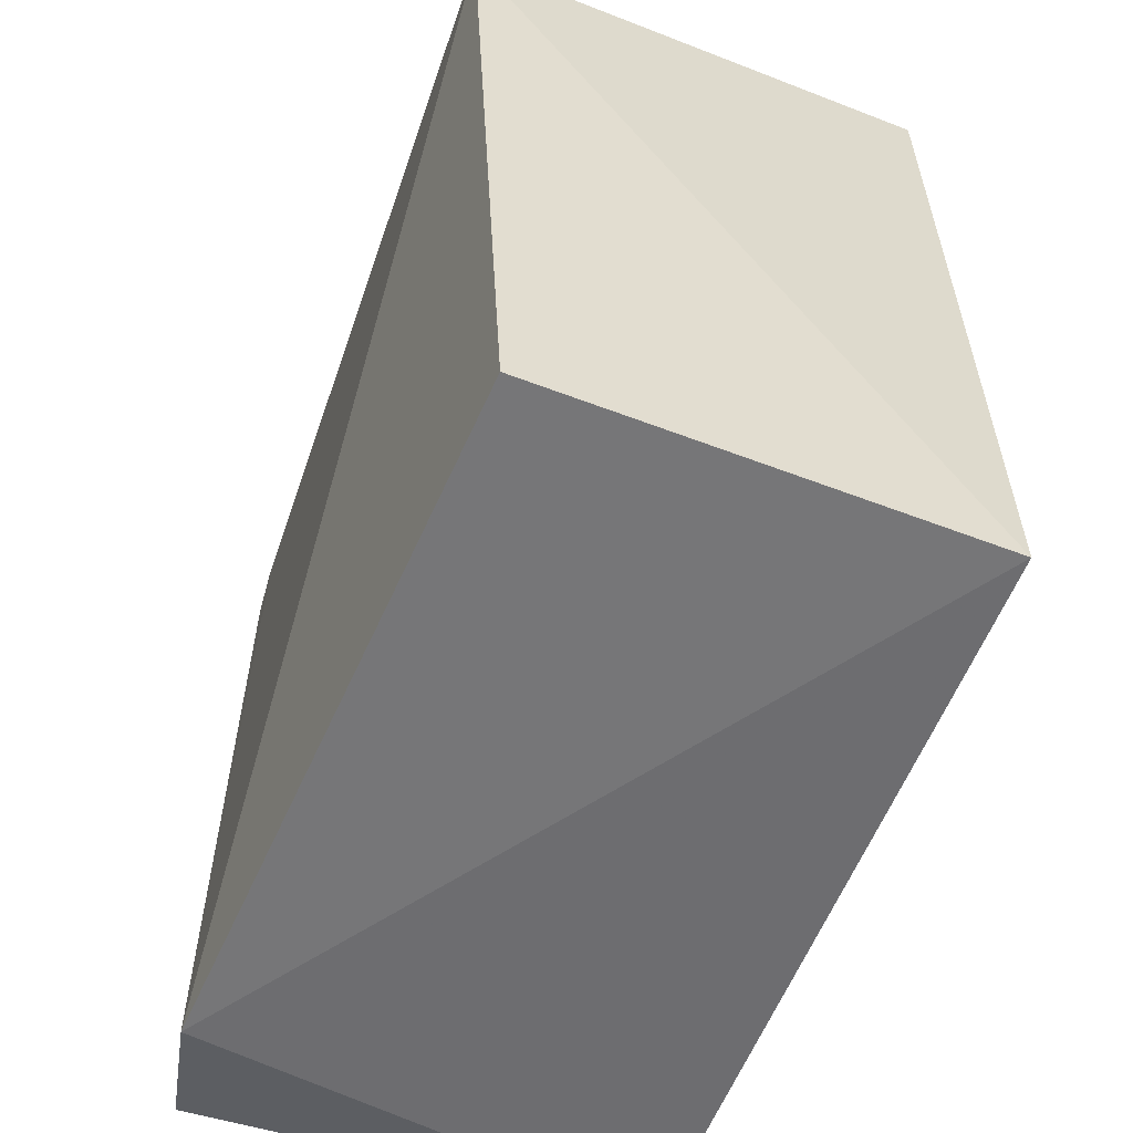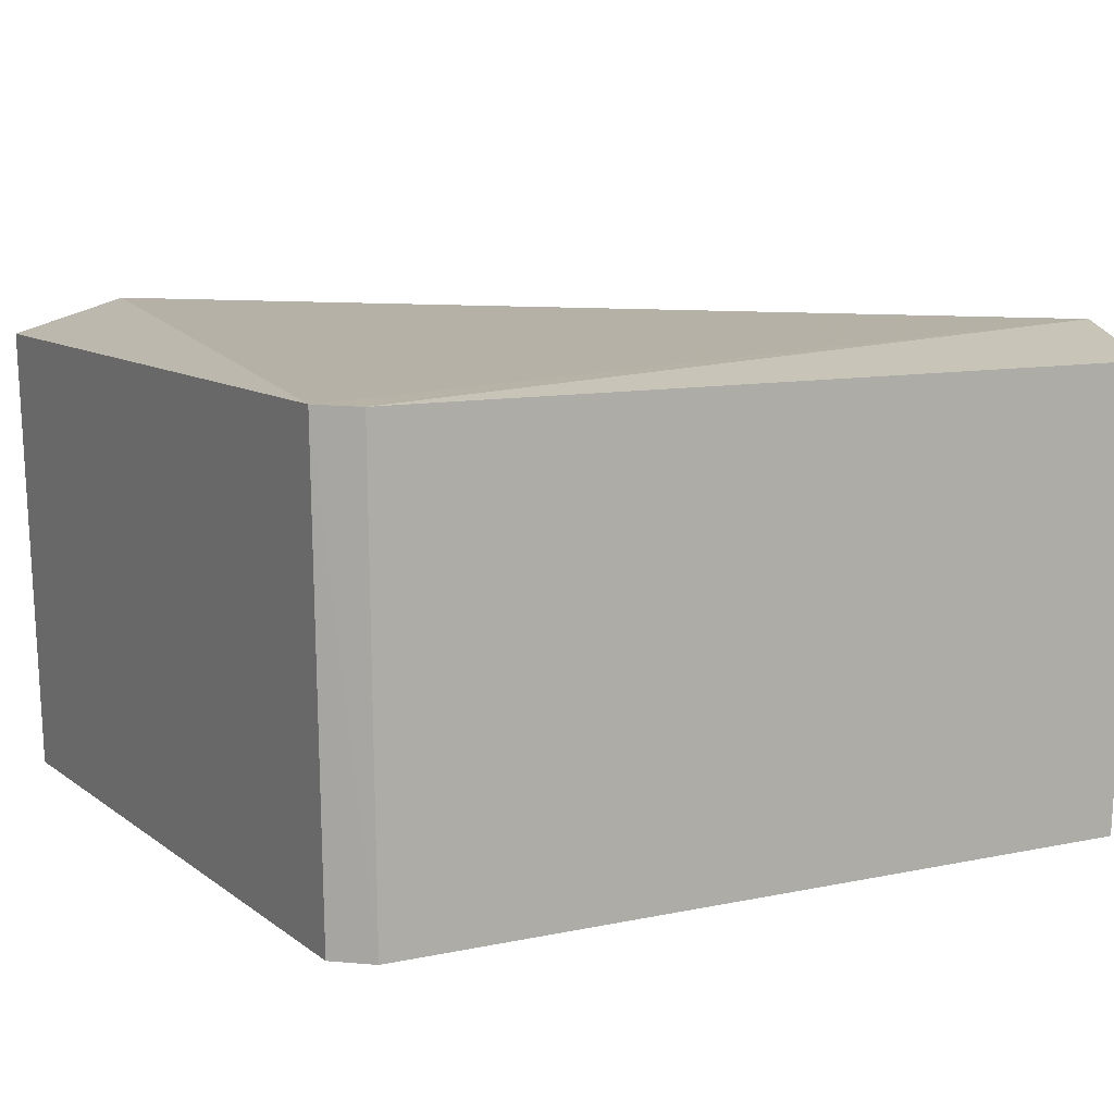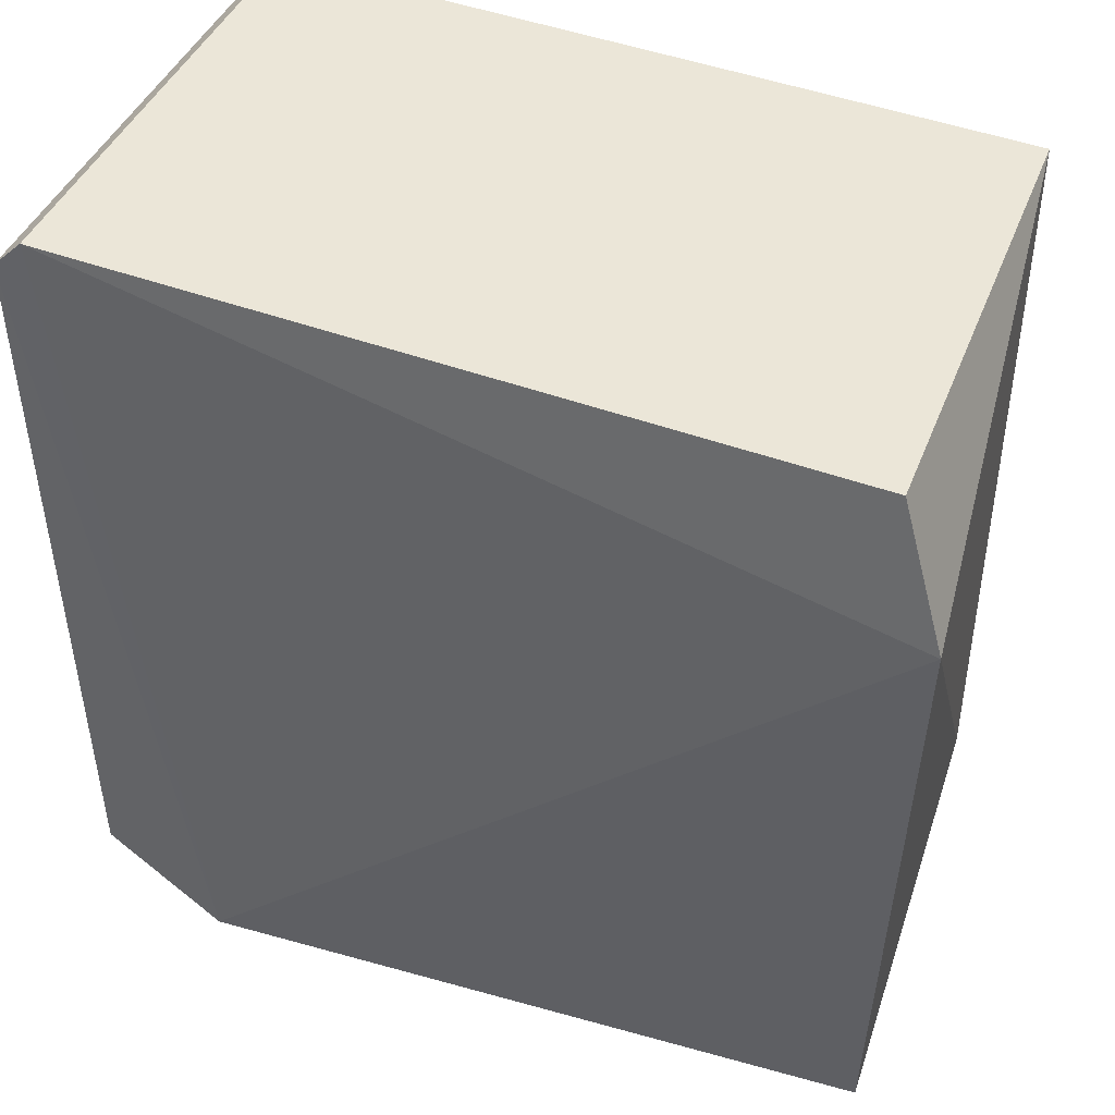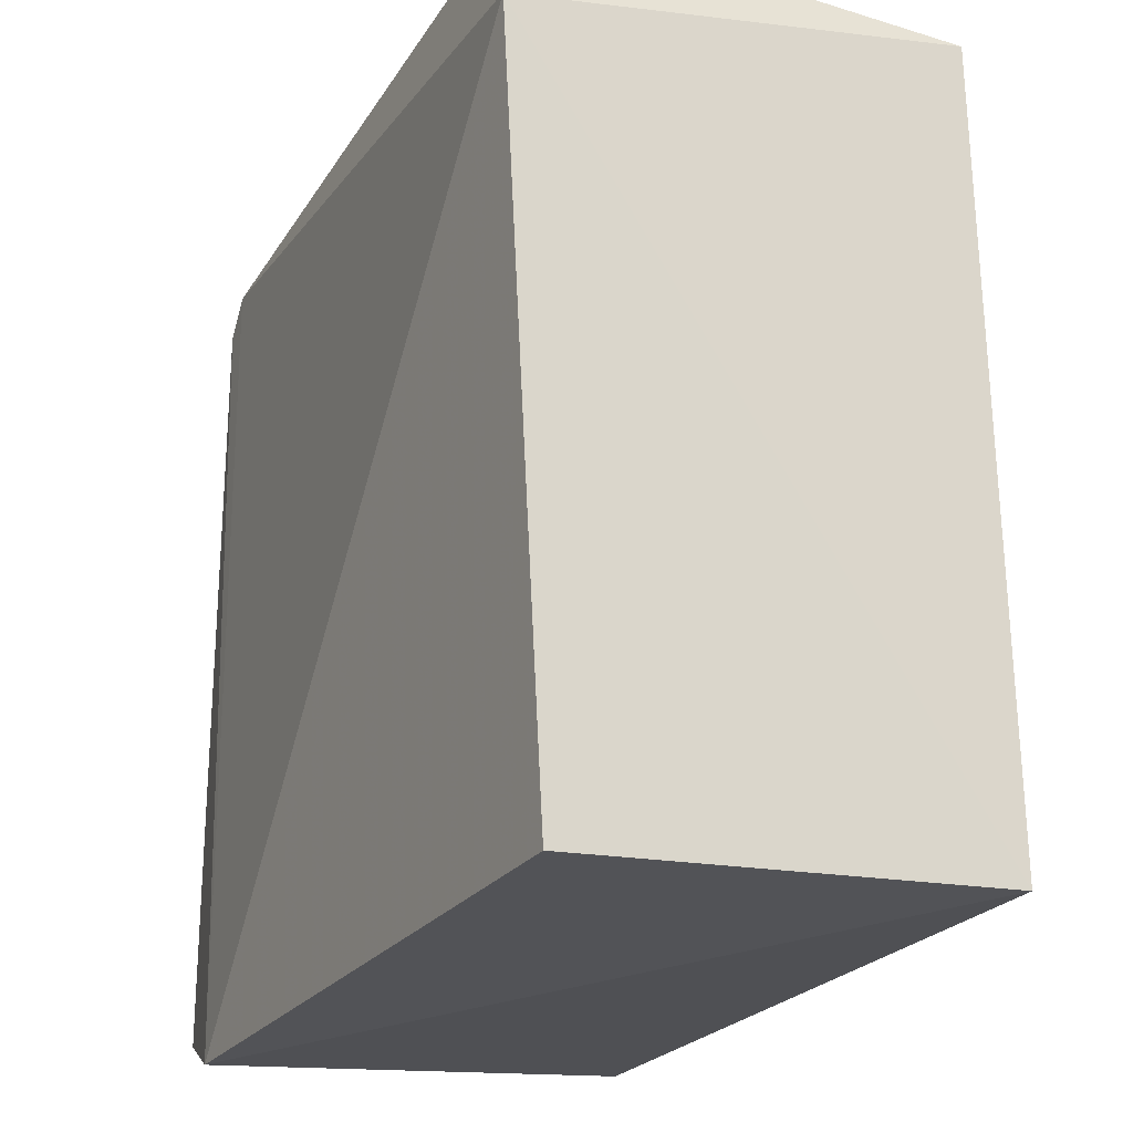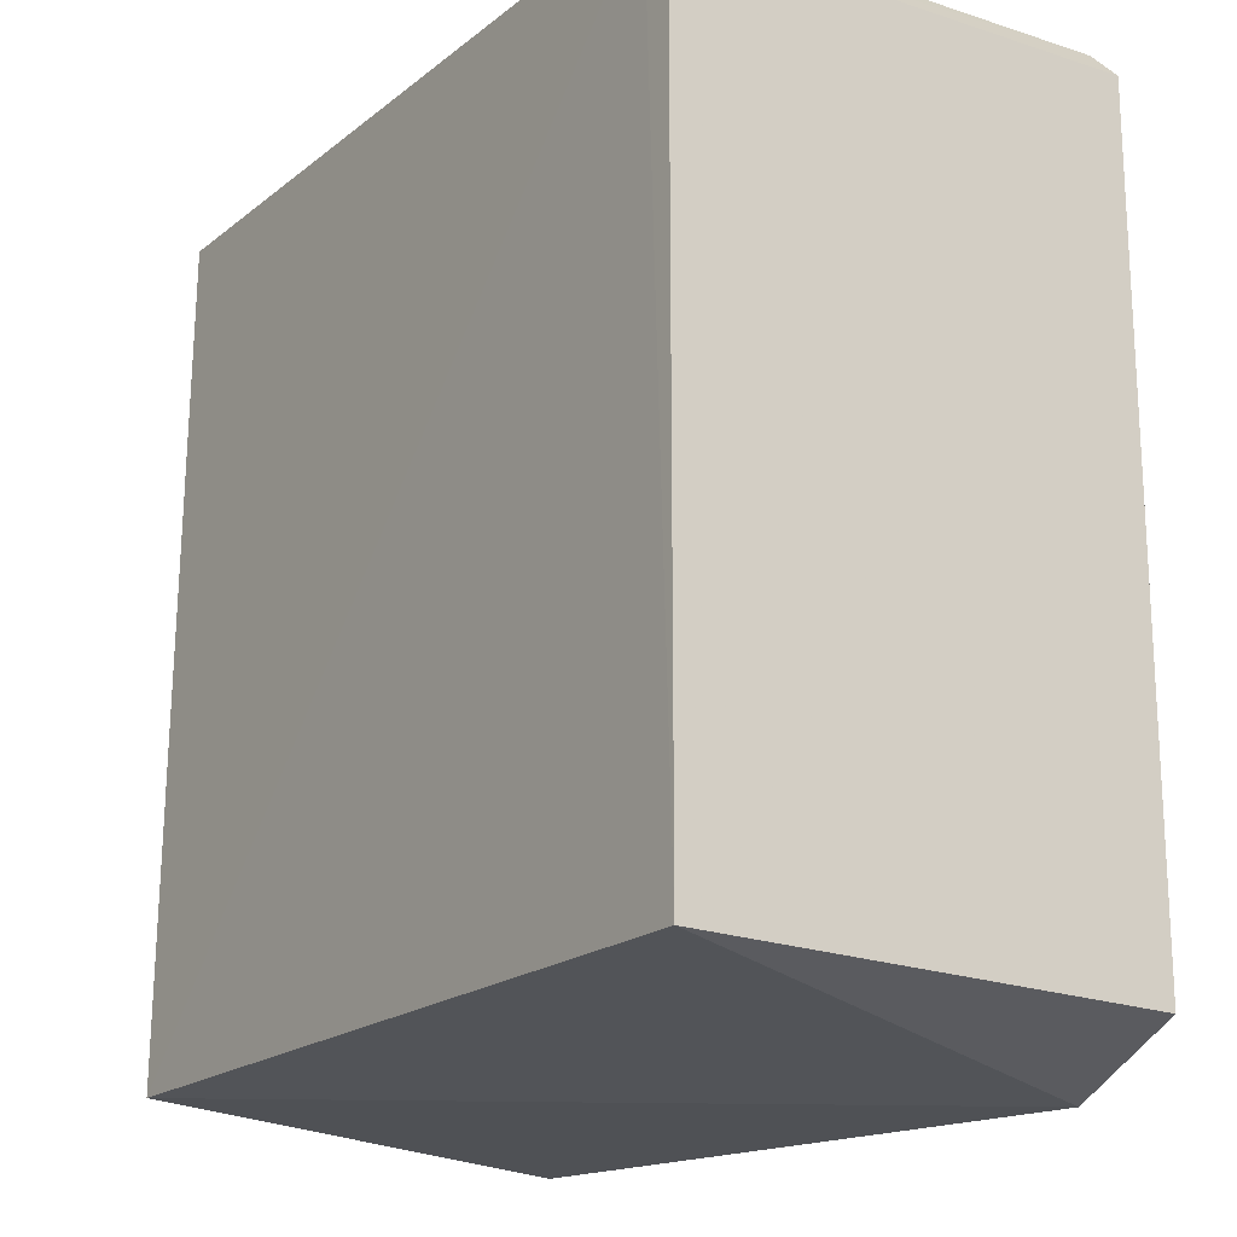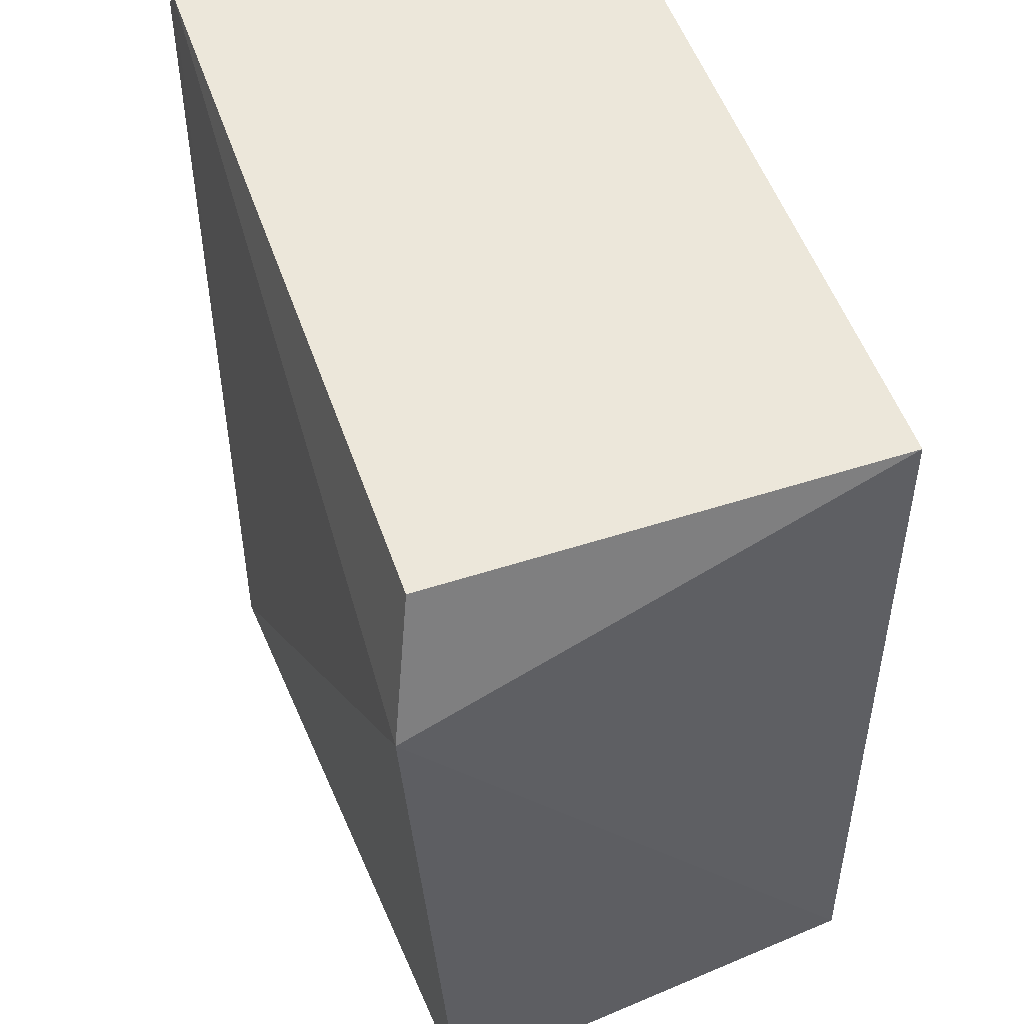
<metadata>
{"format":"obj","ext":"obj","renderer":"f3d","projection":"perspective","resolution":1024,"background":"white","views":[{"elev":-56.8,"azim":-110.1,"up":"+Z"},{"elev":9.8,"azim":61.0,"up":"+Y"},{"elev":47.3,"azim":-157.7,"up":"+Z"},{"elev":-23.5,"azim":-114.1,"up":"+Z"},{"elev":-18.7,"azim":55.2,"up":"+Z"},{"elev":52.3,"azim":-108.9,"up":"+Z"}]}
</metadata>
<code>
v -0.08554 -0.1371 -0.01099
v 0.1622 -0.1315 0.2371
v 0.1525 -0.1313 0.2474
v 0.1495 -0.2691 0.244
v 0.159 -0.269 0.001617
v -0.07371 -0.2691 0.244
v -0.07698 -0.1313 0.2474
v 0.1207 -0.1233 -0.01646
v -0.0764 -0.2707 -0.001467
v -0.09243 -0.1223 0.2071
v 0.1622 -0.1315 -0.001708
v 0.159 -0.269 0.234
f 5 2 12
f 4 3 6
f 6 3 7
f 3 2 8
f 5 4 9
f 4 6 9
f 1 8 9
f 8 5 9
f 7 3 10
f 6 7 10
f 3 8 10
f 8 1 10
f 1 9 10
f 9 6 10
f 2 5 11
f 8 2 11
f 5 8 11
f 2 3 12
f 3 4 12
f 4 5 12

</code>
